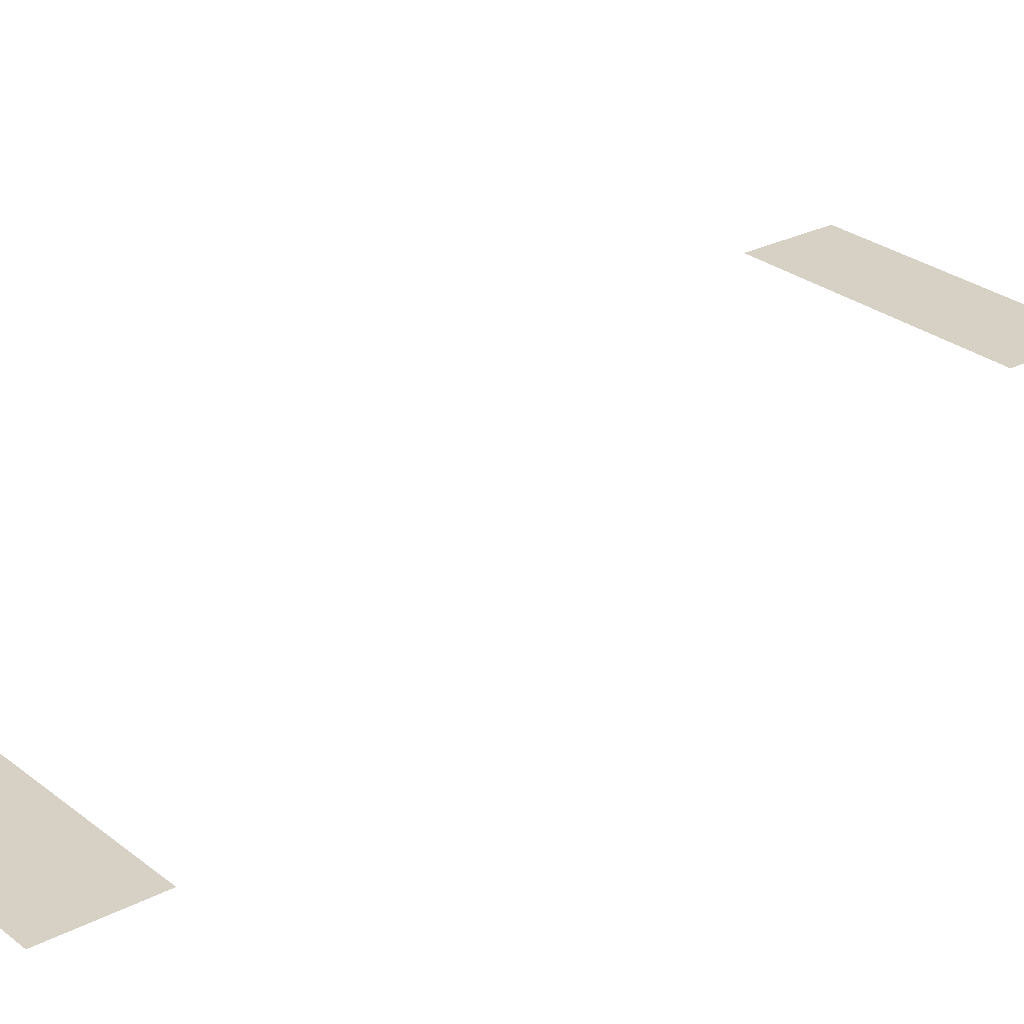
<metadata>
{"format":"obj","ext":"obj","renderer":"f3d","projection":"perspective","resolution":1024,"background":"white","views":[{"elev":26.6,"azim":-129.1,"up":"+Z"}]}
</metadata>
<code>
v -18 -6 0
v -20 -6 0
v -20 -4 0
v -18 -4 0
v -20 -6 0
v -22 -6 0
v -22 -4 0
v -20 -4 0
v -12 -26 0
v -14 -26 0
v -14 -24 0
v -12 -24 0
v -14 -26 0
v -16 -26 0
v -16 -24 0
v -14 -24 0
v -16 -26 0
v -18 -26 0
v -18 -24 0
v -16 -24 0
g BeachB_mesh_0003
f 1 2 3 4
f 5 6 7 8
f 9 10 11 12
f 13 14 15 16
f 17 18 19 20

</code>
